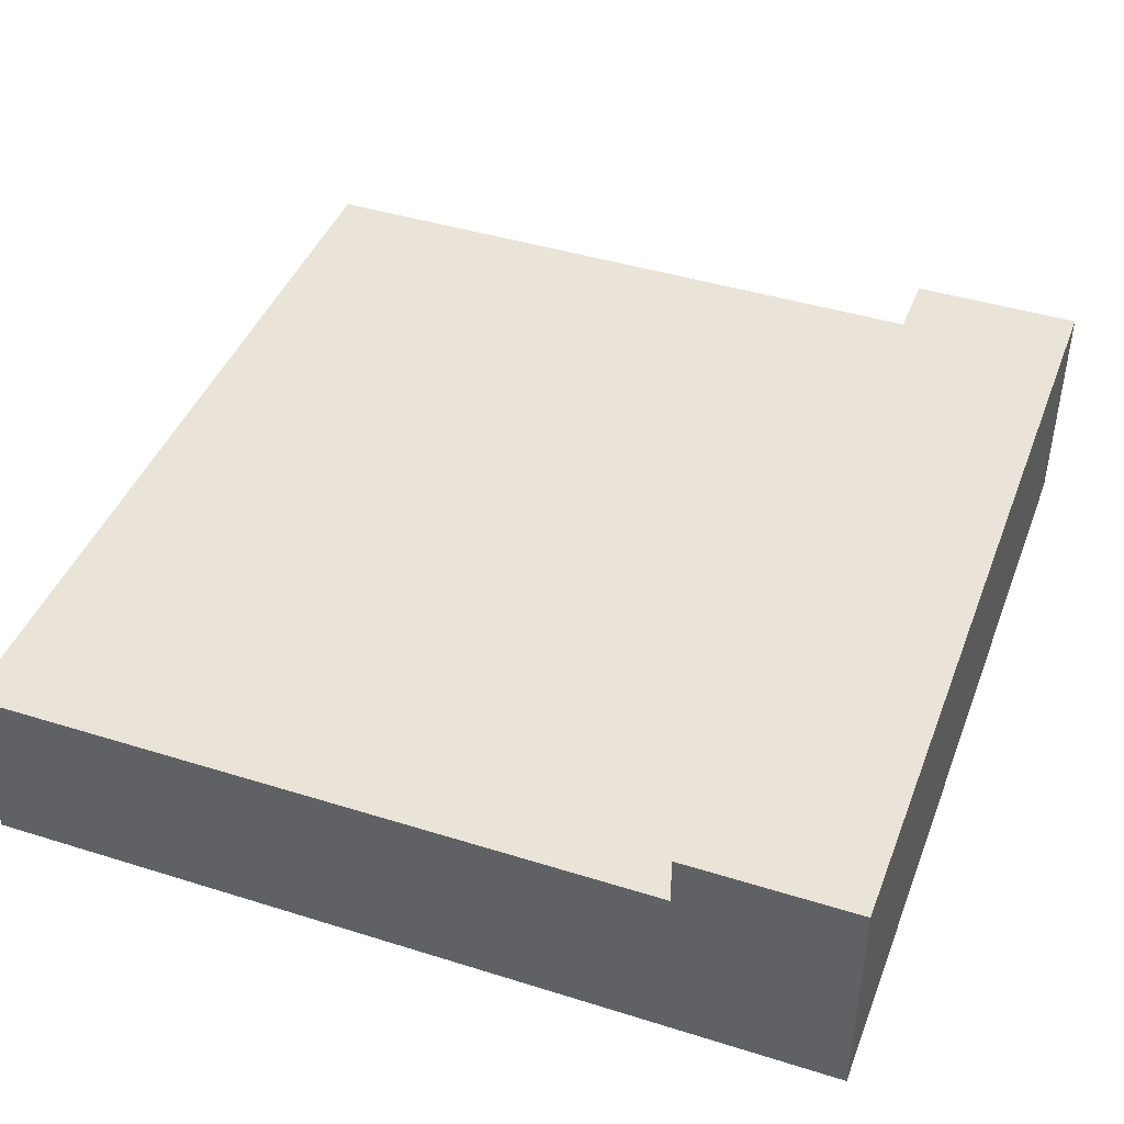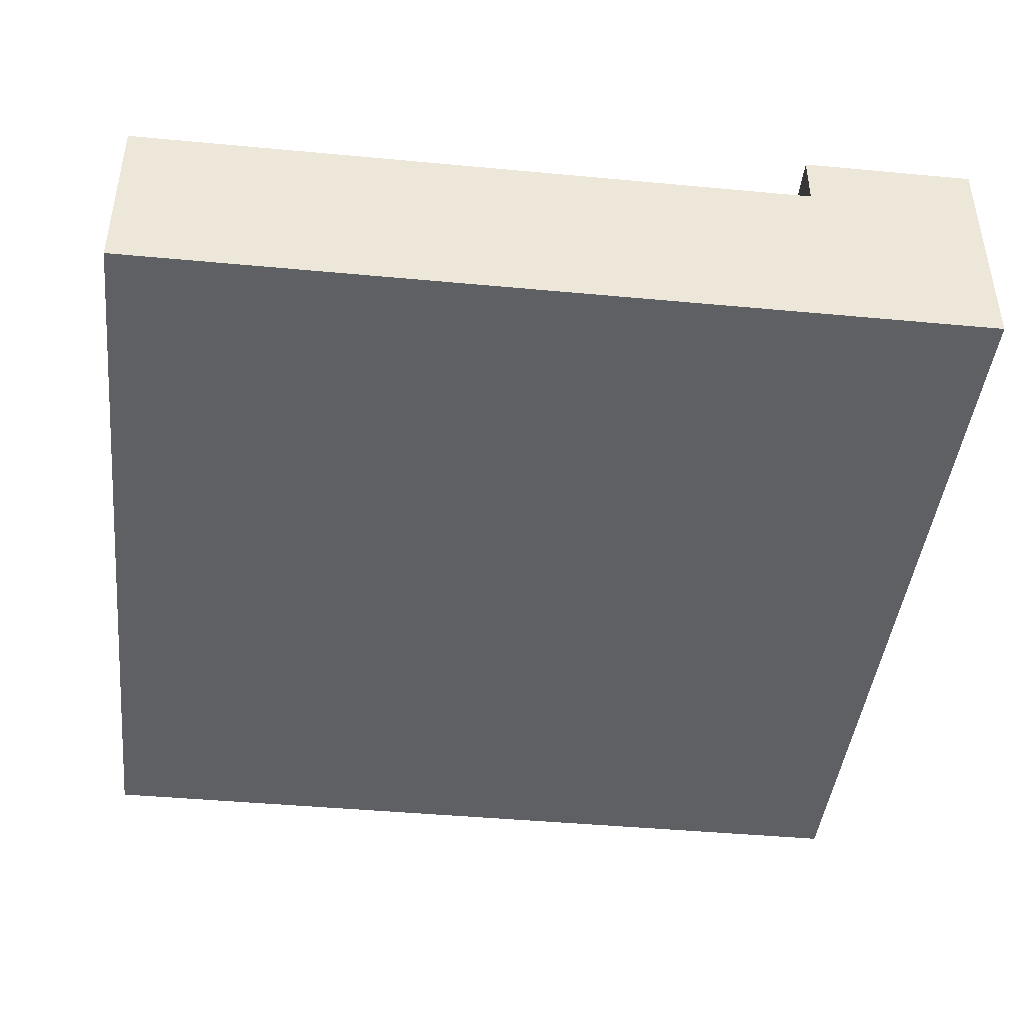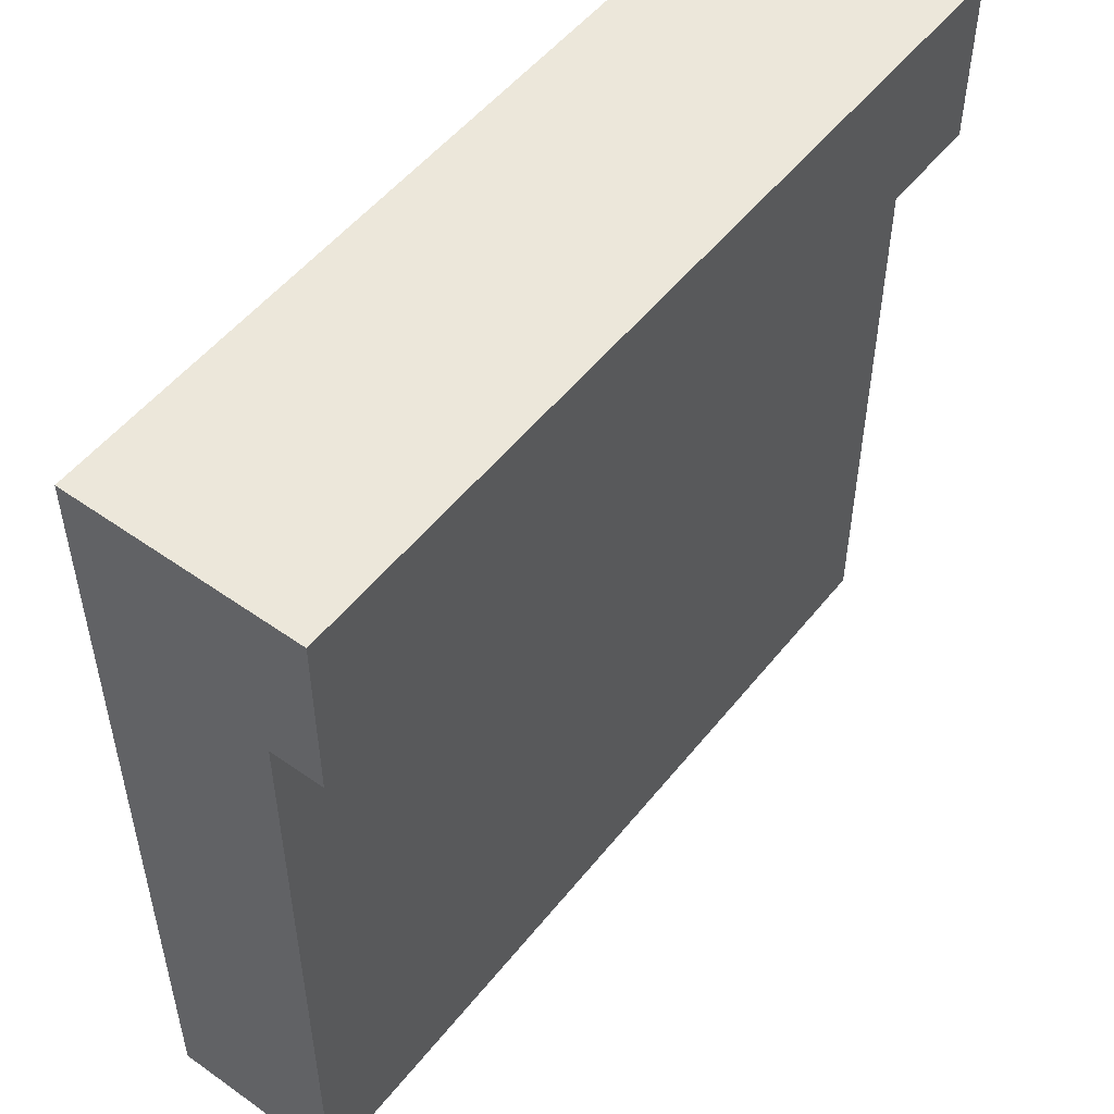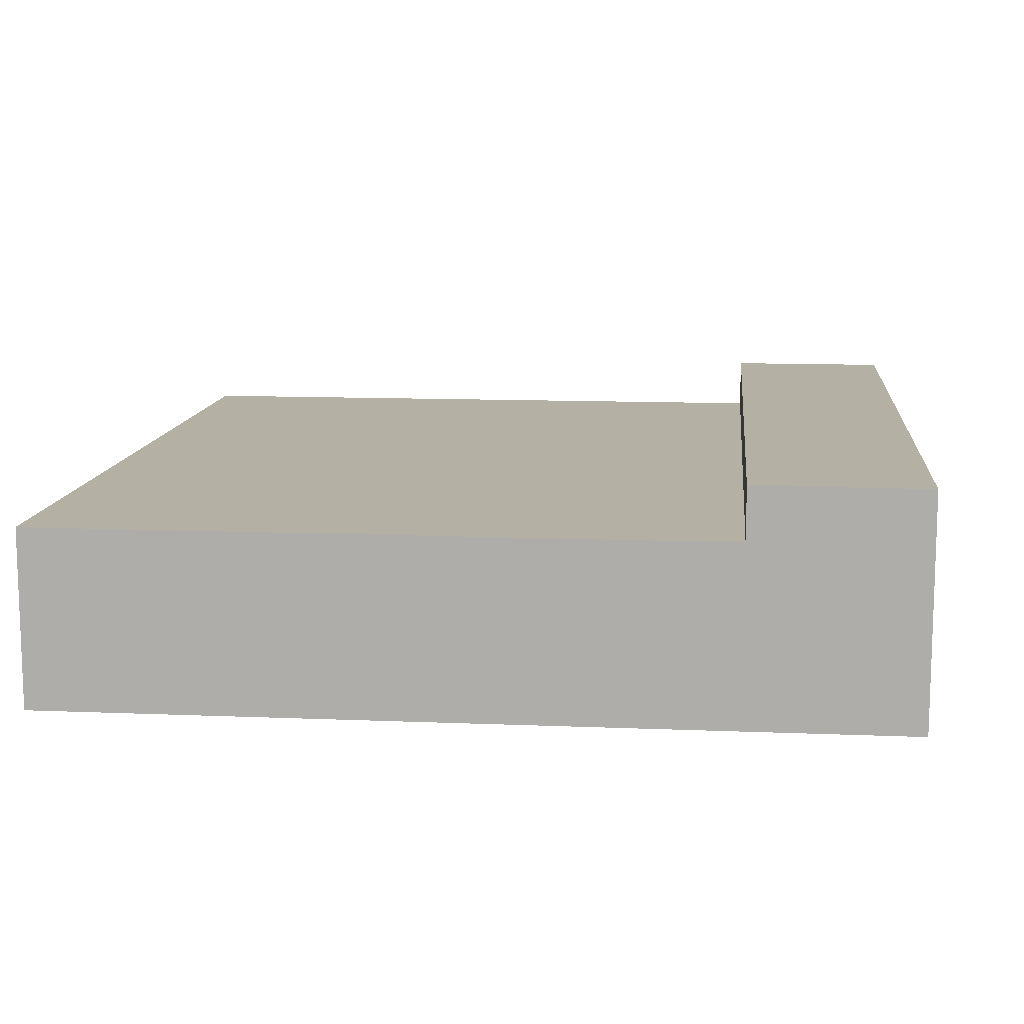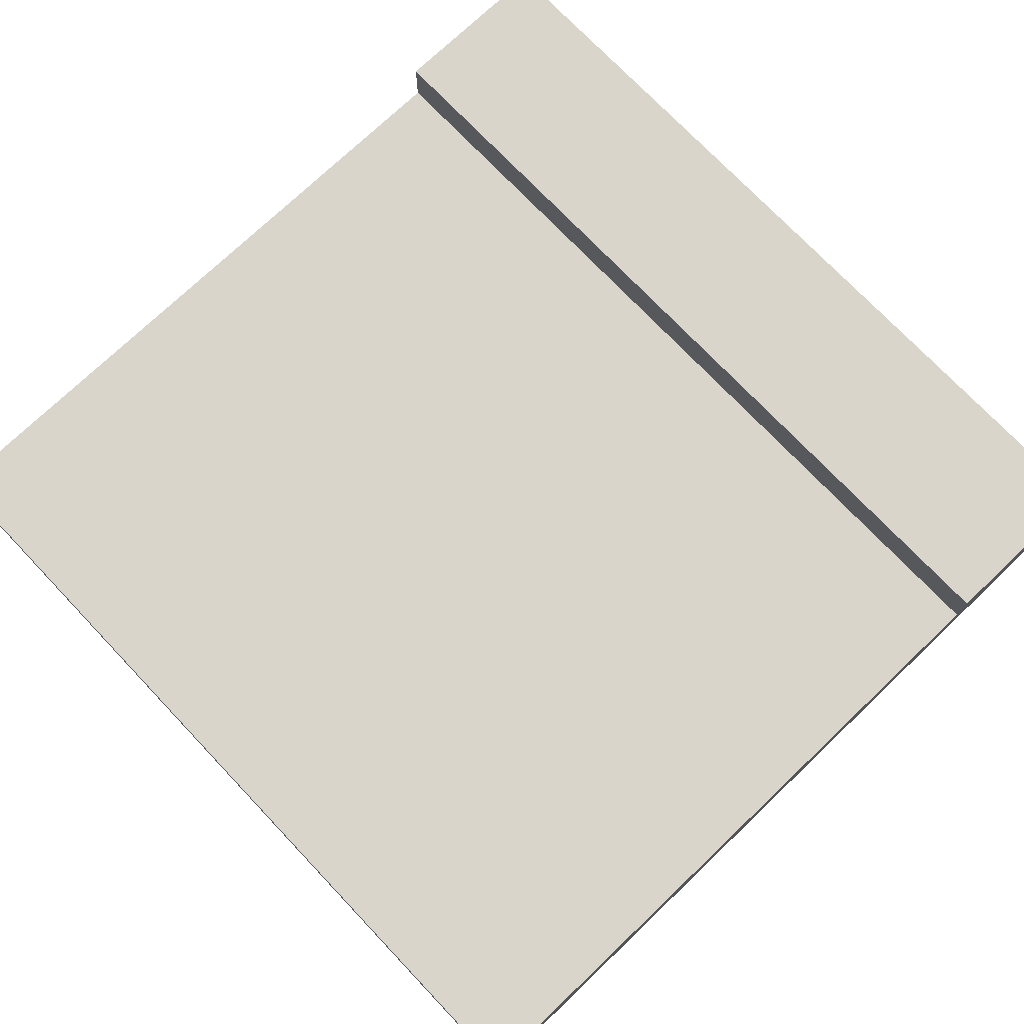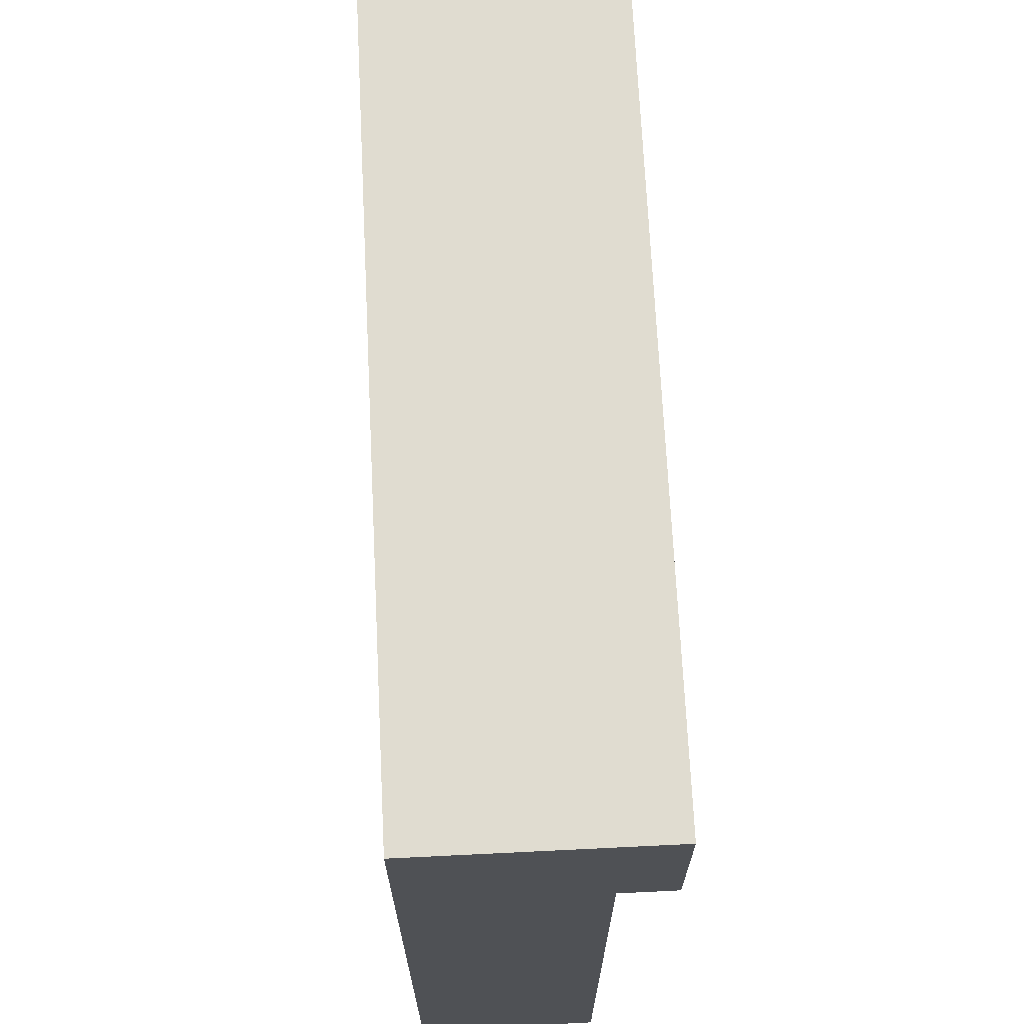
<metadata>
{"format":"obj","ext":"obj","renderer":"f3d","projection":"perspective","resolution":1024,"background":"white","views":[{"elev":43.2,"azim":-69.7,"up":"+Y"},{"elev":-43.4,"azim":-96.3,"up":"+Y"},{"elev":52.1,"azim":127.4,"up":"+Z"},{"elev":11.5,"azim":-84.3,"up":"+Y"},{"elev":74.5,"azim":-133.6,"up":"+Y"},{"elev":69.7,"azim":87.2,"up":"+Z"}]}
</metadata>
<code>
o Mesh1_Group1_Model
v 3 0.815 -0
v 3 0.5 -0
v 3 0.5 -0.6
v 3 0.815 -0.6
v 0 0.5 0
v 0 0.815 0
v 0 0.5 -0.6
v 0 0.815 -0.6
f 1 2 3 4
f 5 2 1 6
f 3 2 5 7
f 8 7 5 6
f 3 7 8 4
f 6 1 4 8
o Mesh1_Group1_Model.001
v 0 0.63 0
v 0 0 0
v 3 0 -0
v 3 0.63 0
v 0 0 -3
v 0 0.63 -3
v 3 0 -3
v 3 0.63 -3
f 9 10 11 12
f 13 10 9 14
f 11 10 13 15
f 16 15 13 14
f 11 15 16 12
f 14 9 12 16

</code>
